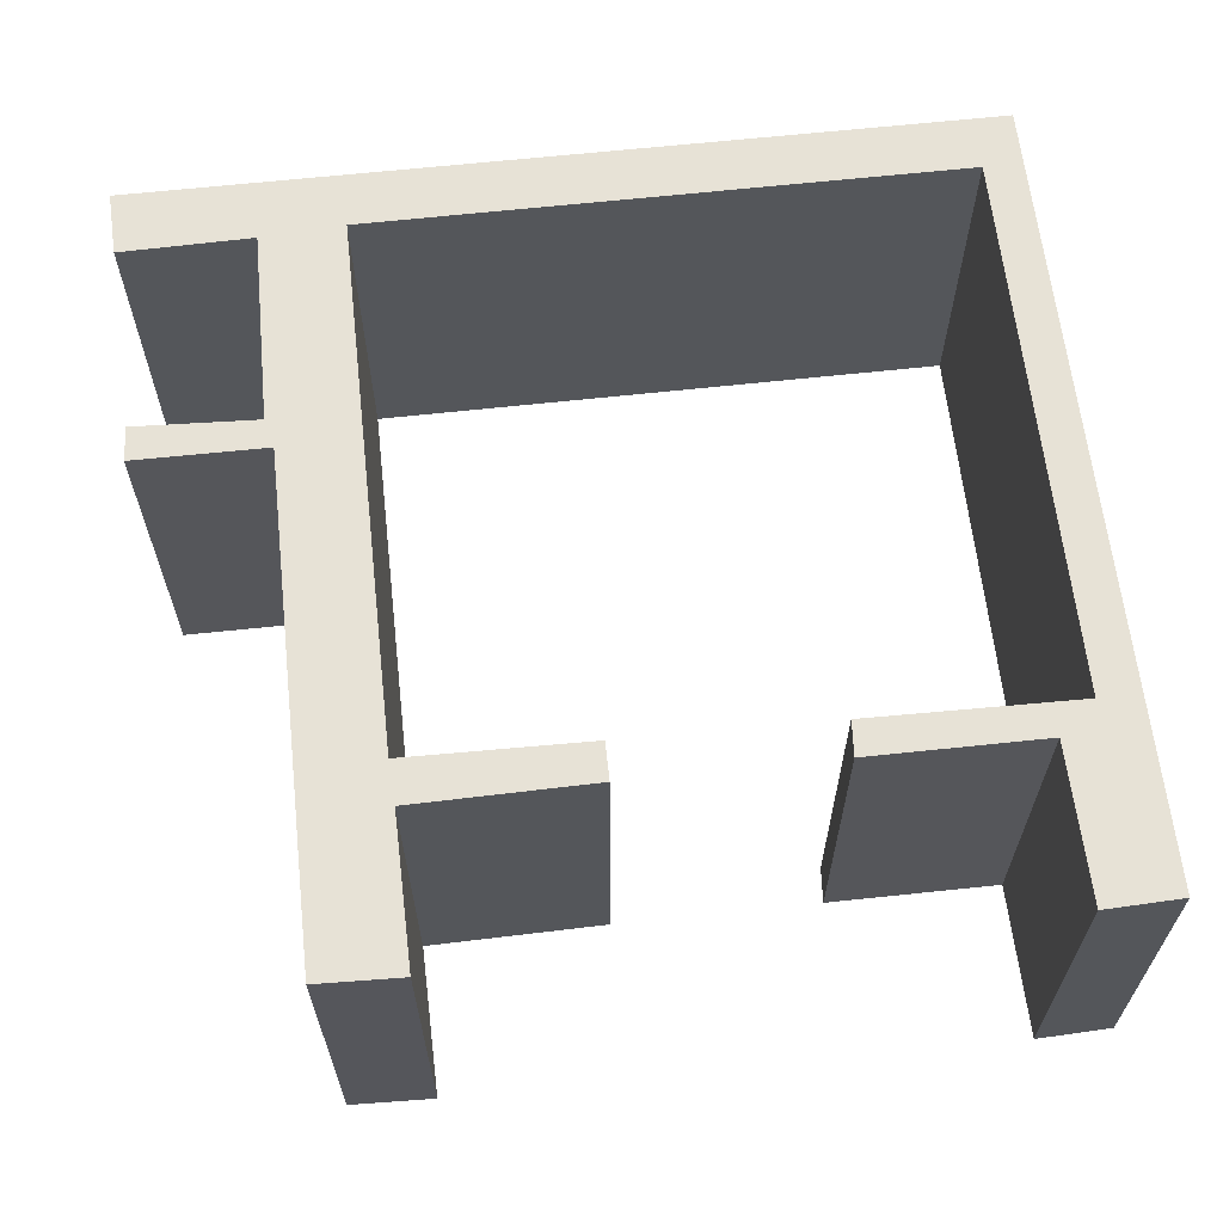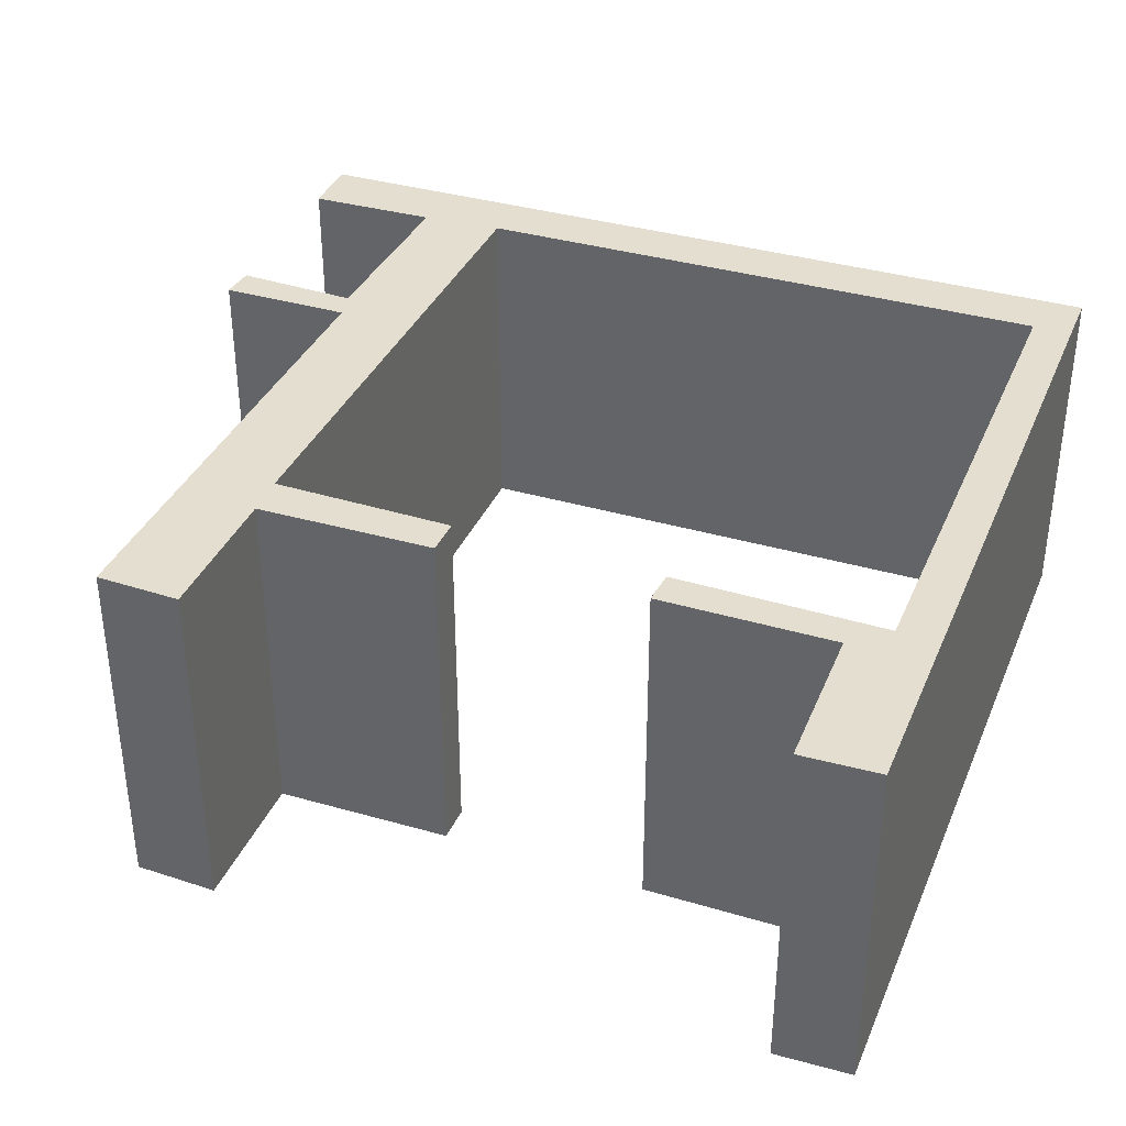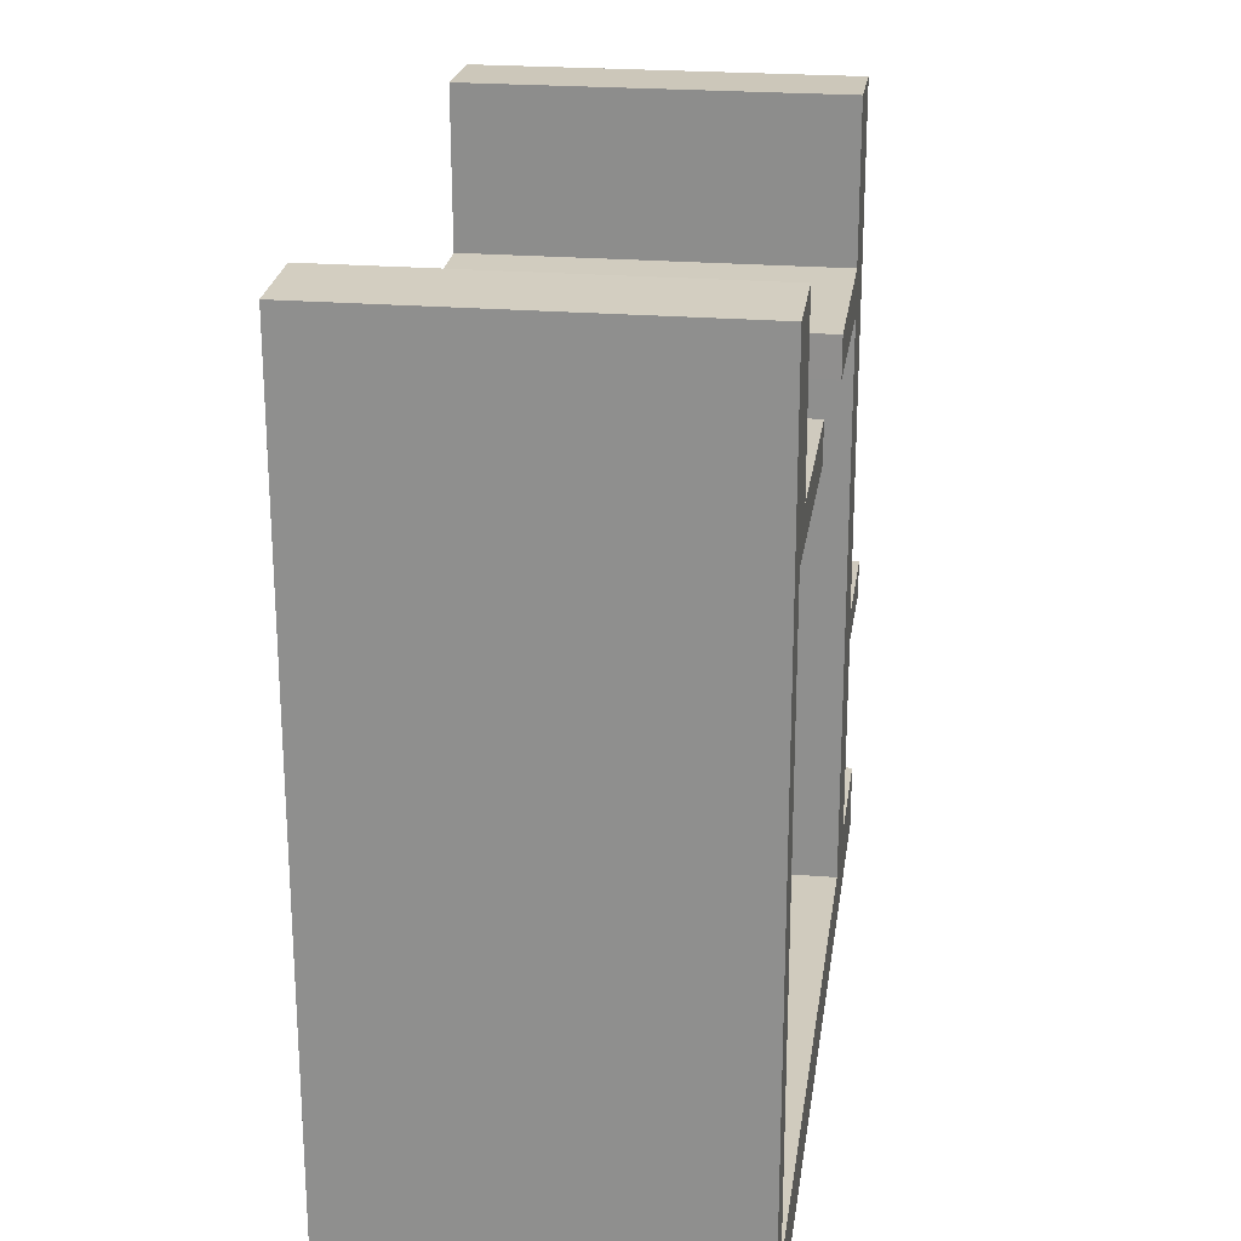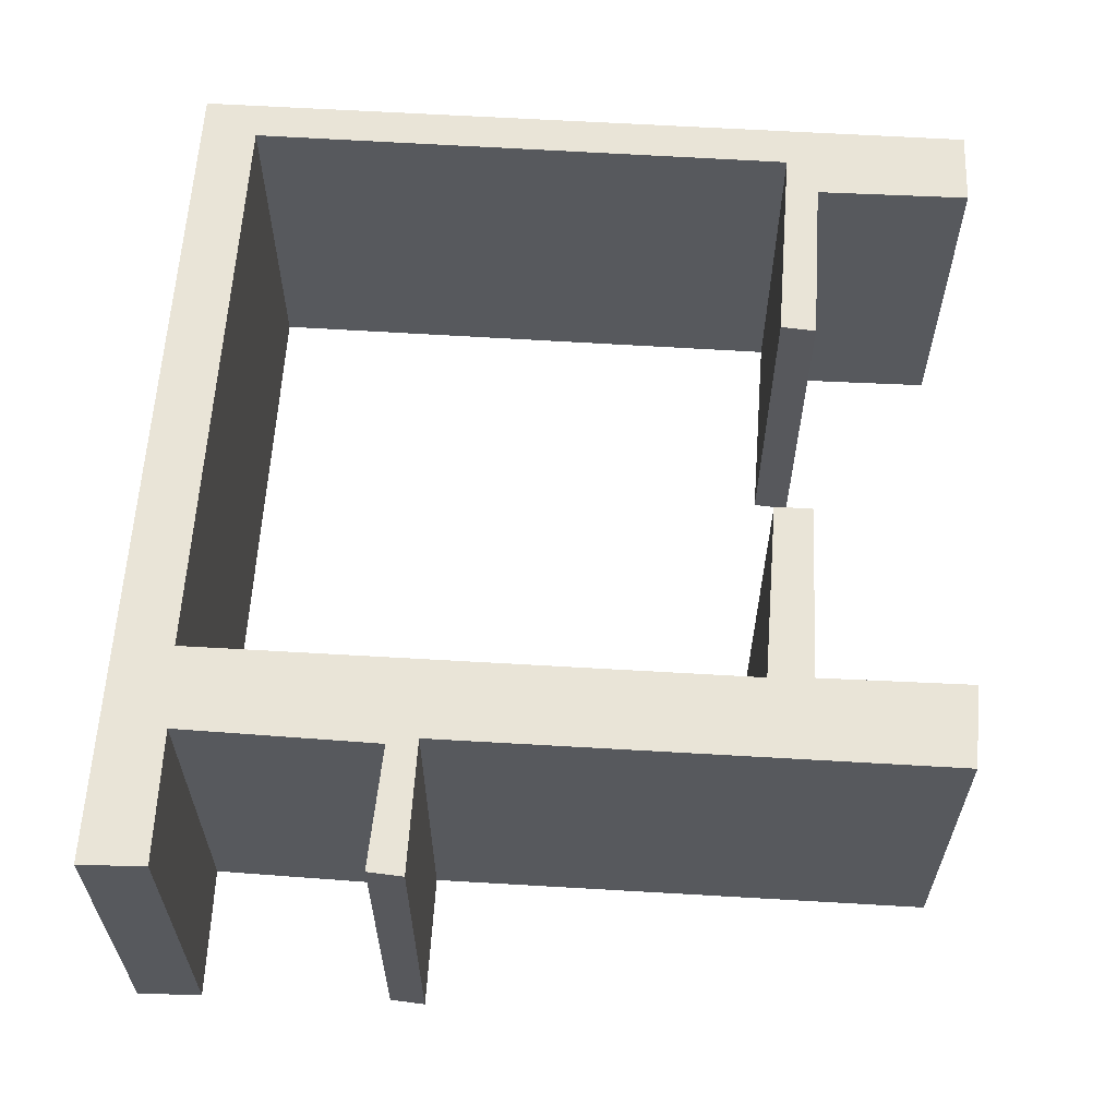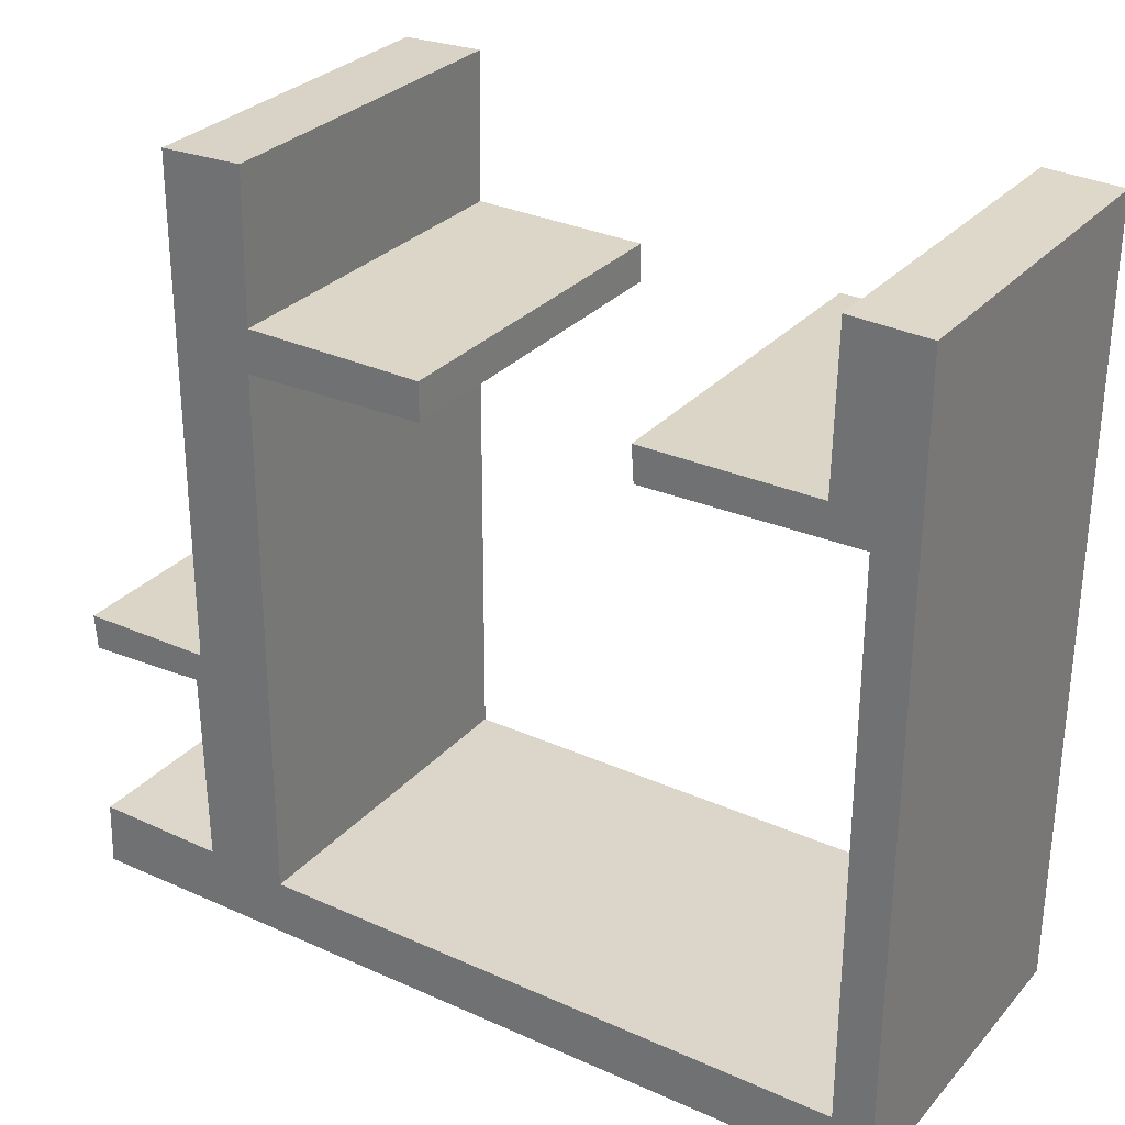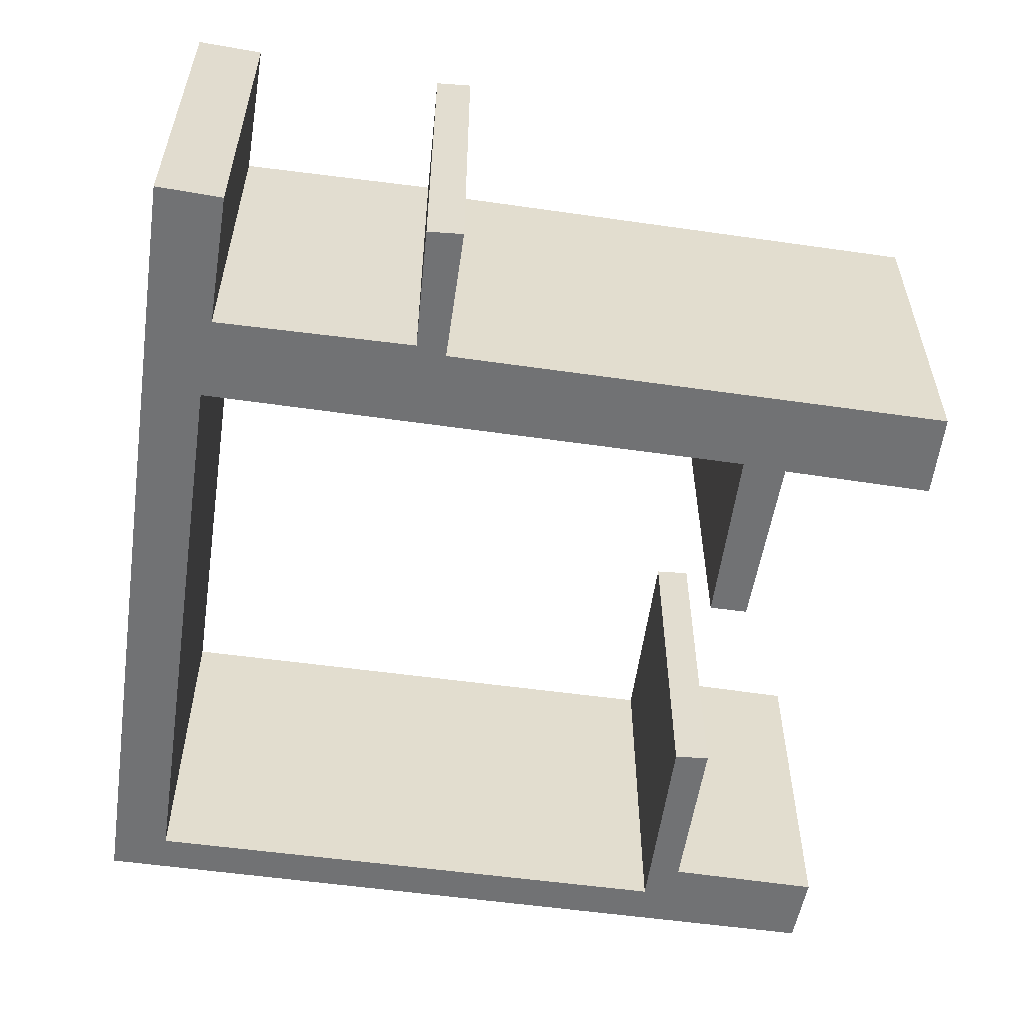
<metadata>
{"format":"obj","ext":"obj","renderer":"f3d","projection":"perspective","resolution":1024,"background":"white","views":[{"elev":63.2,"azim":-6.1,"up":"+Y"},{"elev":35.9,"azim":21.4,"up":"+Y"},{"elev":23.2,"azim":97.9,"up":"+Z"},{"elev":60.8,"azim":-86.3,"up":"+Y"},{"elev":29.6,"azim":33.1,"up":"+Z"},{"elev":-55.6,"azim":-98.3,"up":"+Y"}]}
</metadata>
<code>
g default
v 55.06 0 -46.74
v 59.71 0 -46.9
v 59.56 0 -95.43
v 7.224 0 -95.26
v 7.374 0 -91.3
v 15.47 0 -91.47
v 15.32 0 -79.42
v 7.824 0 -79.75
v 7.674 0 -77.6
v 15.77 0 -77.6
v 15.92 0 -47.07
v 21.02 0 -46.9
v 20.87 0 -55.98
v 31.78 0 -56.14
v 31.78 0 -58.45
v 20.72 0 -58.62
v 20.57 0 -91.8
v 57.16 0 -91.96
v 57.16 0 -58.12
v 44.46 0 -58.29
v 44.31 0 -56.14
v 54.91 0 -56.14
v 55.06 21.24 -46.74
v 59.71 21.24 -46.9
v 59.56 21.24 -95.43
v 7.224 21.24 -95.26
v 7.374 21.24 -91.3
v 15.47 21.24 -91.47
v 15.32 21.24 -79.42
v 7.824 21.24 -79.75
v 7.674 21.24 -77.6
v 15.77 21.24 -77.6
v 15.92 21.24 -47.07
v 21.02 21.24 -46.9
v 20.87 21.24 -55.98
v 31.78 21.24 -56.14
v 31.78 21.24 -58.45
v 20.72 21.24 -58.62
v 20.57 21.24 -91.8
v 57.16 21.24 -91.96
v 57.16 21.24 -58.12
v 44.46 21.24 -58.29
v 44.31 21.24 -56.14
v 54.91 21.24 -56.14
g polySurface13
f 31 32 30
f 30 32 29
f 43 44 42
f 42 44 41
f 26 27 25
f 27 28 25
f 34 35 33
f 33 35 32
f 23 24 44
f 36 37 35
f 37 38 35
f 35 38 32
f 38 39 32
f 32 39 29
f 29 39 28
f 28 39 25
f 39 40 25
f 25 40 24
f 40 41 24
f 24 41 44
f 21 20 22
f 20 19 22
f 9 8 10
f 8 7 10
f 12 11 13
f 11 10 13
f 4 3 5
f 5 3 6
f 1 22 2
f 15 14 16
f 14 13 16
f 13 10 16
f 16 10 17
f 10 7 17
f 7 6 17
f 6 3 17
f 17 3 18
f 3 2 18
f 18 2 19
f 22 19 2
f 1 2 23
f 23 2 24
f 2 3 24
f 24 3 25
f 3 4 25
f 25 4 26
f 4 5 26
f 26 5 27
f 5 6 27
f 27 6 28
f 6 7 28
f 28 7 29
f 7 8 29
f 29 8 30
f 8 9 30
f 30 9 31
f 9 10 31
f 31 10 32
f 10 11 32
f 32 11 33
f 11 12 33
f 33 12 34
f 12 13 34
f 34 13 35
f 13 14 35
f 35 14 36
f 14 15 36
f 36 15 37
f 15 16 37
f 37 16 38
f 16 17 38
f 38 17 39
f 17 18 39
f 39 18 40
f 18 19 40
f 40 19 41
f 19 20 41
f 41 20 42
f 20 21 42
f 42 21 43
f 21 22 43
f 43 22 44
f 22 1 44
f 44 1 23

</code>
